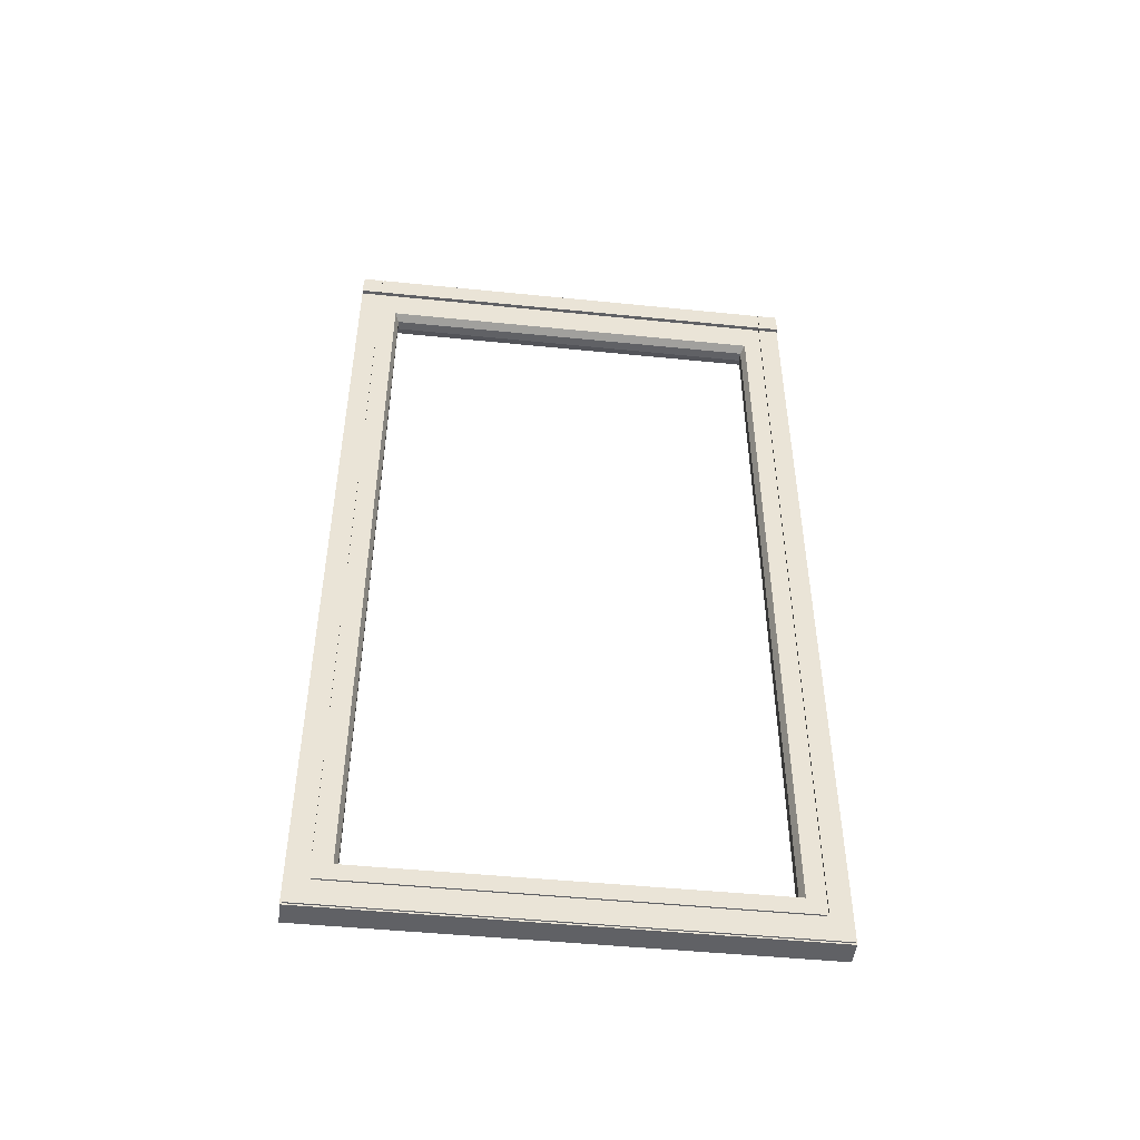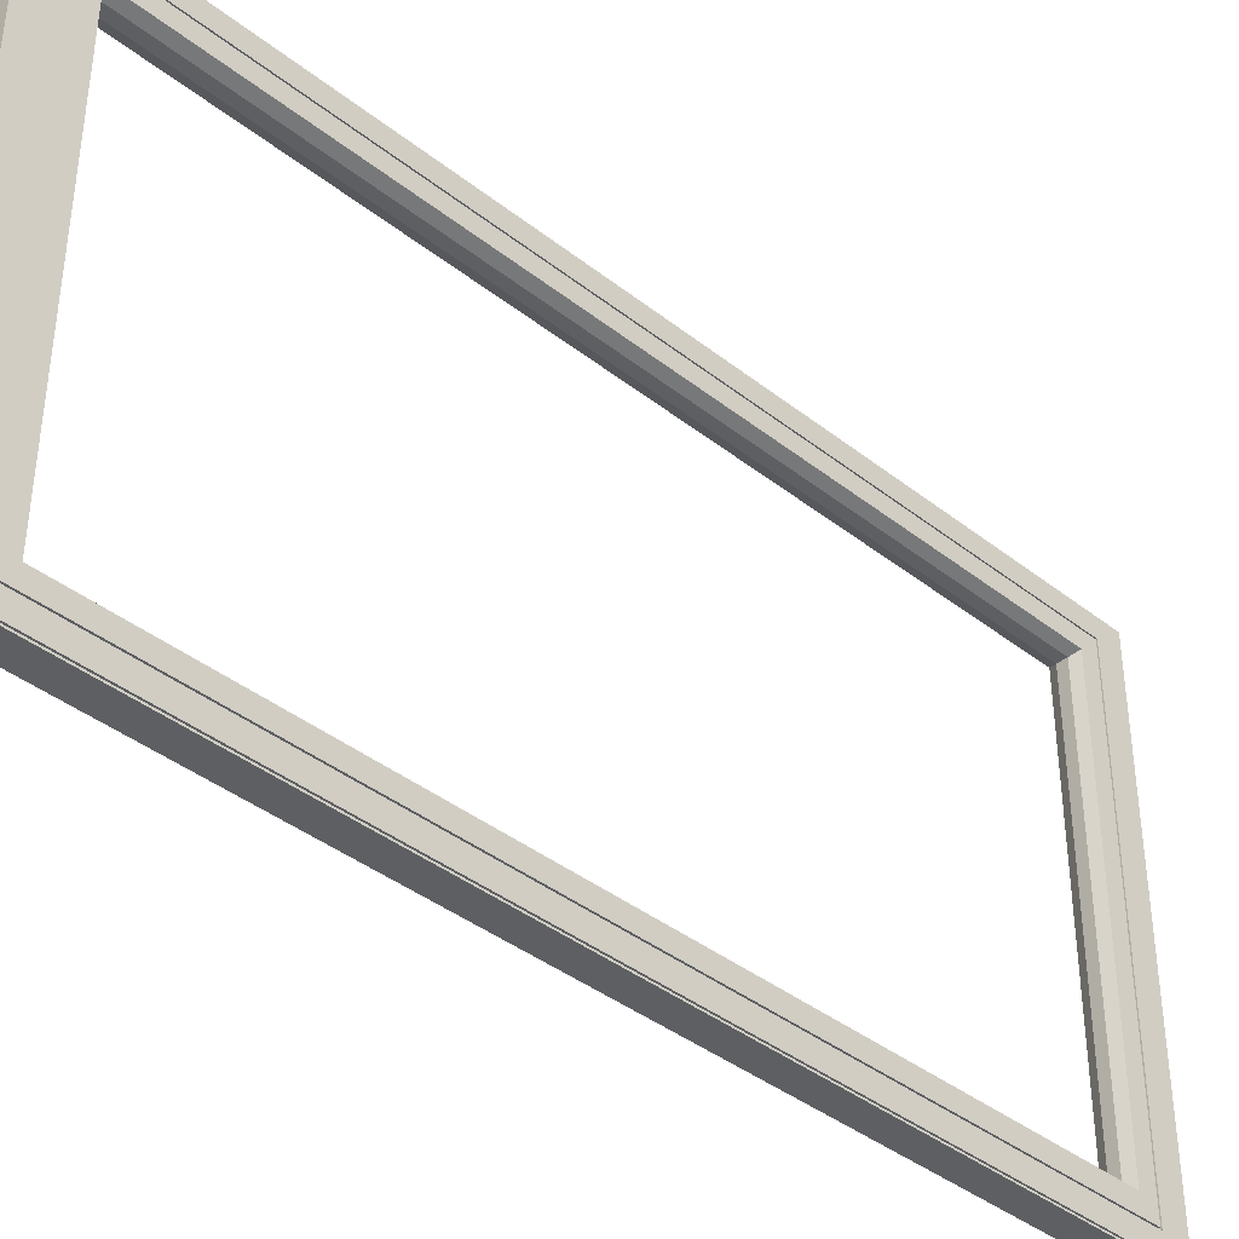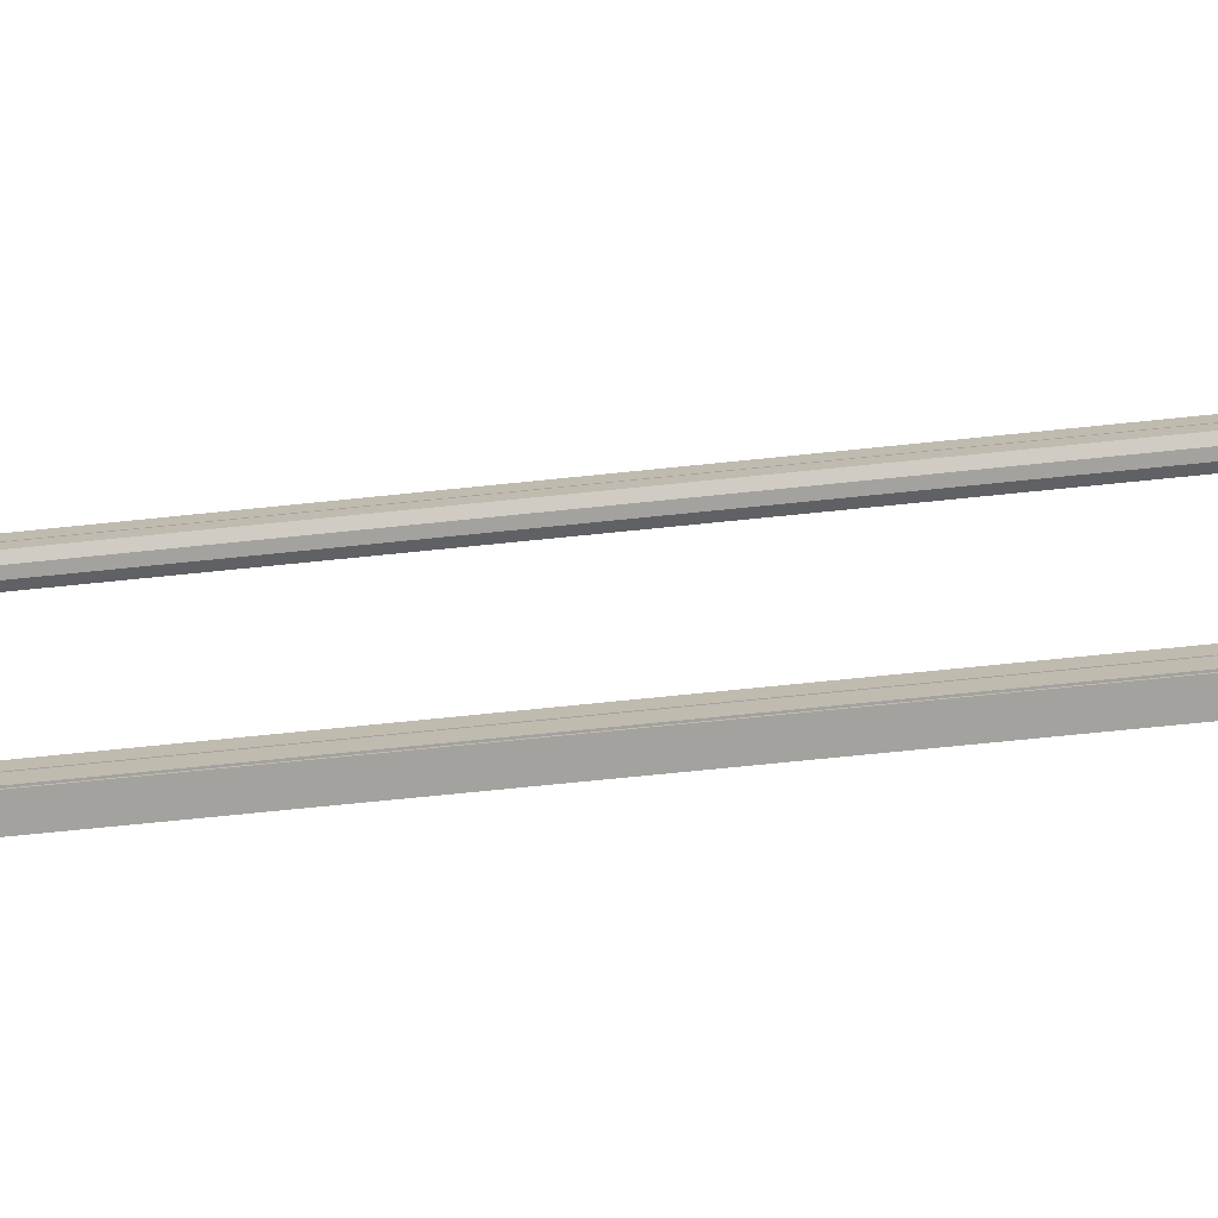
<metadata>
{"format":"obj","ext":"obj","renderer":"f3d","projection":"perspective","resolution":1024,"background":"white","views":[{"elev":-47.6,"azim":83.5,"up":"+Y"},{"elev":-39.6,"azim":-134.3,"up":"+Z"},{"elev":-72.6,"azim":95.8,"up":"+Z"}]}
</metadata>
<code>
v -0.0375 0.255 0.562
v -0.0375 0.4 0.613
v 0.0325 0.34 0.562
v -0.0375 0.34 0.558
v 0.0325 0.34 0.613
v -0.0375 0.34 0.613
v 0.0325 0.255 0.558
v 0.0325 0.255 0.613
v 0.0325 -0.565 0.558
v -0.0375 -0.565 0.562
v 0.0325 -0.565 0.613
v 0.0325 -0.64 0.558
v -0.0375 -0.64 0.562
v 0.0325 -0.64 0.613
v 0.0325 -1.84 0.562
v -0.0375 -1.842 0.56
v 0.0325 -1.84 0.613
v 0.0325 -1.795 0.558
v -0.0375 -1.795 0.562
v -0.0375 -1.842 0.5135
v 0.0325 -1.838 0.5135
v -0.0375 -1.795 0.5135
v 0.0325 -1.795 0.5135
v 0.0425 0.4 0.613
v 0.0425 0.4 0.562
v 0.0425 0.34 0.562
v -0.0475 0.34 0.613
v -0.0475 0.34 0.558
v -0.0475 0.4 0.558
v -0.015 0.245 0.5035
v -0.015 -1.785 0.5035
v 0.01 0.245 0.5035
v 0.01 -1.785 0.5035
v -0.0375 0.255 0.613
v -0.0375 -0.565 0.613
v -0.0375 -0.64 0.613
v -0.0375 -1.84 0.613
v 0.0425 0.34 0.613
v -0.0475 0.4 0.613
v 0.0385 0.344 0.617
v 0.0385 0.4 0.617
v 0.0325 0.4 0.617
v 0.0325 0.4 0.613
v 0.0385 0.4 0.613
v 0.0385 0.344 0.613
v 0.0285 0.344 0.613
v 0.0285 0.255 0.613
v 0.0285 -0.565 0.613
v 0.0285 -0.64 0.613
v 0.0285 -1.84 0.613
v 0.0285 -1.84 0.617
v 0.0285 -0.64 0.617
v 0.0285 -0.565 0.617
v 0.0285 0.255 0.617
v 0.0285 0.344 0.617
v -0.0435 0.344 0.613
v -0.0435 0.4 0.613
v -0.0375 0.4 0.617
v -0.0435 0.4 0.617
v -0.0435 0.344 0.617
v -0.0335 0.344 0.617
v -0.0335 0.255 0.617
v -0.0335 -0.565 0.617
v -0.0335 -0.64 0.617
v -0.0335 -1.84 0.617
v -0.0335 -1.84 0.613
v -0.0335 -0.64 0.613
v -0.0335 -0.565 0.613
v -0.0335 0.255 0.613
v -0.0335 0.344 0.613
v -0.0375 0.4 0.56
v 0.0325 0.4 0.56
v 0.0325 0.4 0.5135
v -0.0375 0.4 0.5135
v -0.0475 0.4 0.5135
v -0.0475 0.34 0.5135
v -0.0375 0.34 0.5135
v -0.0375 0.255 0.5135
v 0.0325 0.255 0.5135
v 0.0325 0.34 0.5135
v 0.0425 0.34 0.5135
v 0.0425 0.4 0.5135
v -0.0375 0.255 -0.564
v 0.0325 0.4 -0.619
v 0.0325 0.34 -0.568
v -0.0375 0.34 -0.568
v 0.0325 0.34 -0.619
v -0.0375 0.34 -0.619
v 0.0325 0.255 -0.568
v 0.0325 0.255 -0.619
v 0.0325 -0.565 -0.568
v -0.0375 -0.565 -0.564
v 0.0325 -0.565 -0.619
v 0.0325 -0.64 -0.568
v -0.0375 -0.64 -0.564
v 0.0325 -0.64 -0.619
v 0.0325 -1.84 -0.568
v -0.0375 -1.842 -0.566
v 0.0325 -1.84 -0.619
v 0.0325 -1.795 -0.568
v -0.0375 -1.795 -0.564
v -0.0375 -1.842 -0.5195
v 0.0325 -1.838 -0.5195
v -0.0375 -1.795 -0.5195
v 0.0325 -1.795 -0.5195
v 0.0425 0.4 -0.619
v 0.0425 0.4 -0.568
v 0.0425 0.34 -0.564
v -0.0475 0.34 -0.619
v -0.0475 0.34 -0.568
v -0.0475 0.4 -0.568
v -0.015 0.245 -0.5095
v -0.015 -1.785 -0.5095
v 0.01 0.245 -0.5095
v 0.01 -1.785 -0.5095
v -0.0375 0.255 -0.619
v -0.0375 -0.565 -0.619
v -0.0375 -0.64 -0.619
v -0.0375 -1.84 -0.619
v 0.0425 0.34 -0.619
v -0.0475 0.4 -0.619
v 0.0385 0.344 -0.623
v 0.0385 0.4 -0.623
v 0.0325 0.4 -0.623
v 0.0385 0.4 -0.619
v 0.0385 0.344 -0.619
v 0.0285 0.344 -0.619
v 0.0285 0.255 -0.619
v 0.0285 -0.565 -0.619
v 0.0285 -0.64 -0.619
v 0.0285 -1.84 -0.619
v 0.0285 -1.84 -0.623
v 0.0285 -0.64 -0.623
v 0.0285 -0.565 -0.623
v 0.0285 0.255 -0.623
v 0.0285 0.344 -0.623
v -0.0435 0.344 -0.619
v -0.0435 0.4 -0.619
v -0.0375 0.4 -0.619
v -0.0375 0.4 -0.623
v -0.0435 0.4 -0.623
v -0.0435 0.344 -0.623
v -0.0335 0.344 -0.623
v -0.0335 0.255 -0.623
v -0.0335 -0.565 -0.623
v -0.0335 -0.64 -0.623
v -0.0335 -1.84 -0.623
v -0.0335 -1.84 -0.619
v -0.0335 -0.64 -0.619
v -0.0335 -0.565 -0.619
v -0.0335 0.255 -0.619
v -0.0335 0.344 -0.619
v -0.0375 0.4 -0.566
v 0.0325 0.4 -0.566
v 0.0325 0.4 -0.5195
v -0.0375 0.4 -0.5195
v -0.0475 0.4 -0.5195
v -0.0475 0.34 -0.5195
v -0.0375 0.34 -0.5195
v -0.0375 0.255 -0.5195
v 0.0325 0.255 -0.5195
v 0.0325 0.34 -0.5195
v 0.0425 0.34 -0.5195
v 0.0425 0.4 -0.5195
v -0.0375 0.255 0.558
v 0.0325 0.34 0.558
v -0.0375 0.34 0.562
v 0.0325 0.255 0.562
v 0.0325 -0.565 0.562
v -0.0375 -0.565 0.558
v 0.0325 -0.64 0.562
v -0.0375 -0.64 0.558
v 0.0325 -1.838 0.558
v 0.0325 -1.842 0.56
v -0.0375 -1.838 0.558
v -0.0375 -1.84 0.562
v 0.0325 -1.795 0.562
v -0.0375 -1.795 0.558
v -0.0375 -1.838 0.5135
v 0.0325 -1.842 0.5135
v 0.0405 0.4 0.56
v 0.0425 0.4 0.558
v 0.0425 0.34 0.558
v -0.0475 0.34 0.562
v -0.0455 0.4 0.56
v -0.0475 0.4 0.562
v -0.0375 0.255 -0.568
v 0.0325 0.34 -0.564
v -0.0375 0.34 -0.564
v 0.0325 0.255 -0.564
v 0.0325 -0.565 -0.564
v -0.0375 -0.565 -0.568
v 0.0325 -0.64 -0.564
v -0.0375 -0.64 -0.568
v 0.0325 -1.842 -0.566
v 0.0325 -1.838 -0.564
v -0.0375 -1.84 -0.568
v -0.0375 -1.838 -0.564
v 0.0325 -1.795 -0.564
v -0.0375 -1.795 -0.568
v -0.0375 -1.838 -0.5195
v 0.0325 -1.842 -0.5195
v 0.0425 0.4 -0.564
v 0.0405 0.4 -0.566
v 0.0425 0.34 -0.568
v -0.0475 0.34 -0.564
v -0.0455 0.4 -0.566
v -0.0475 0.4 -0.564
v 0.0285 0.344 0.558
v 0.0285 0.255 0.558
v 0.0285 -0.565 0.558
v 0.0285 -0.64 0.558
v 0.0285 -1.795 0.558
v 0.0285 -1.838 0.558
v 0.0285 -1.838 0.5135
v 0.0285 -1.838 -0.5195
v 0.0285 -1.838 -0.564
v 0.0285 -1.795 -0.564
v 0.0285 -0.64 -0.564
v 0.0285 -0.565 -0.564
v 0.0285 0.255 -0.564
v 0.0285 0.344 -0.564
v 0.0385 0.344 -0.564
v 0.0385 0.4 -0.564
v 0.0365 0.4 -0.566
v 0.0385 0.4 -0.568
v 0.0385 0.344 -0.568
v 0.0285 0.344 -0.568
v 0.0285 0.255 -0.568
v 0.0285 -0.565 -0.568
v 0.0285 -0.64 -0.568
v 0.0285 -1.795 -0.568
v 0.0285 -1.84 -0.568
v 0.0285 -1.842 -0.566
v 0.0285 -1.842 -0.5195
v 0.0285 -1.842 0.5135
v 0.0285 -1.842 0.56
v 0.0285 -1.84 0.562
v 0.0285 -1.795 0.562
v 0.0285 -0.64 0.562
v 0.0285 -0.565 0.562
v 0.0285 0.255 0.562
v 0.0285 0.344 0.562
v 0.0385 0.344 0.562
v 0.0385 0.4 0.562
v 0.0365 0.4 0.56
v 0.0385 0.4 0.558
v 0.0385 0.344 0.558
v -0.0335 0.255 0.558
v -0.0335 0.344 0.558
v -0.0435 0.344 0.558
v -0.0435 0.4 0.558
v -0.0415 0.4 0.56
v -0.0435 0.4 0.562
v -0.0435 0.344 0.562
v -0.0335 0.344 0.562
v -0.0335 0.255 0.562
v -0.0335 -0.565 0.562
v -0.0335 -0.64 0.562
v -0.0335 -1.795 0.562
v -0.0335 -1.84 0.562
v -0.0335 -1.842 0.56
v -0.0335 -1.842 0.5135
v -0.0335 -1.842 -0.5195
v -0.0335 -1.842 -0.566
v -0.0335 -1.84 -0.568
v -0.0335 -1.795 -0.568
v -0.0335 -0.64 -0.568
v -0.0335 -0.565 -0.568
v -0.0335 0.255 -0.568
v -0.0335 0.344 -0.568
v -0.0435 0.344 -0.568
v -0.0435 0.4 -0.568
v -0.0415 0.4 -0.566
v -0.0435 0.4 -0.564
v -0.0435 0.344 -0.564
v -0.0335 0.344 -0.564
v -0.0335 0.255 -0.564
v -0.0335 -0.565 -0.564
v -0.0335 -0.64 -0.564
v -0.0335 -1.795 -0.564
v -0.0335 -1.838 -0.564
v -0.0335 -1.838 -0.5195
v -0.0335 -1.838 0.5135
v -0.0335 -1.838 0.558
v -0.0335 -1.795 0.558
v -0.0335 -0.64 0.558
v -0.0335 -0.565 0.558
v 0.0325 -1.906 0.56
v -0.0375 -1.906 0.56
v -0.0375 -1.906 0.613
v 0.0325 -1.906 0.613
v 0.0285 -1.906 0.613
v 0.0285 -1.906 0.617
v -0.0335 -1.906 0.617
v -0.0335 -1.906 0.613
v 0.0325 -1.906 -0.566
v -0.0375 -1.906 -0.566
v -0.0375 -1.906 -0.619
v 0.0325 -1.906 -0.619
v 0.0285 -1.906 -0.619
v 0.0285 -1.906 -0.623
v -0.0335 -1.906 -0.623
v -0.0335 -1.906 -0.619
v 0.0285 -1.91 0.617
v 0.0285 -1.91 0.613
v 0.0285 -1.91 -0.619
v 0.0285 -1.91 -0.623
v -0.0335 -1.91 -0.623
v -0.0335 -1.91 -0.619
v -0.0335 -1.91 0.613
v -0.0335 -1.91 0.617
f 184 186 39
f 39 27 184
f 38 24 25
f 25 26 38
f 167 6 34
f 34 1 167
f 5 3 168
f 168 8 5
f 1 34 35
f 35 10 1
f 8 168 169
f 169 11 8
f 10 35 36
f 36 13 10
f 11 169 171
f 171 14 11
f 37 176 19
f 37 19 13
f 37 13 36
f 14 171 177
f 14 177 15
f 14 15 17
f 290 298 98
f 290 98 102
f 290 102 20
f 290 20 16
f 297 289 174
f 297 174 180
f 297 180 202
f 297 202 195
f 176 37 291
f 176 291 290
f 176 290 16
f 174 289 292
f 174 292 17
f 174 17 15
f 22 178 175
f 175 179 22
f 78 165 170
f 78 170 172
f 78 172 178
f 78 178 22
f 22 179 201
f 201 104 22
f 23 21 173
f 173 18 23
f 25 24 43
f 25 43 72
f 25 72 181
f 38 26 3
f 3 5 38
f 184 27 6
f 6 167 184
f 39 186 185
f 39 185 71
f 39 71 2
f 31 30 78
f 78 22 31
f 32 33 23
f 23 79 32
f 45 40 41
f 41 44 45
f 60 56 57
f 57 59 60
f 47 54 55
f 55 46 47
f 62 69 70
f 70 61 62
f 48 53 54
f 54 47 48
f 63 68 69
f 69 62 63
f 49 52 53
f 53 48 49
f 64 67 68
f 68 63 64
f 50 51 52
f 52 49 50
f 65 66 67
f 67 64 65
f 294 51 50
f 50 293 294
f 296 66 65
f 65 295 296
f 44 41 42
f 42 43 44
f 40 45 46
f 46 55 40
f 56 60 61
f 61 70 56
f 59 57 2
f 2 58 59
f 24 44 43
f 45 44 24
f 24 38 45
f 46 45 38
f 38 5 46
f 47 46 5
f 5 8 47
f 48 47 8
f 8 11 48
f 49 48 11
f 11 14 49
f 50 49 14
f 14 17 50
f 50 17 292
f 292 293 50
f 57 56 27
f 27 39 57
f 39 2 57
f 67 66 37
f 37 36 67
f 68 67 36
f 36 35 68
f 69 68 35
f 35 34 69
f 70 69 34
f 34 6 70
f 56 70 6
f 6 27 56
f 23 18 12
f 23 12 9
f 23 9 7
f 23 7 79
f 74 73 72
f 72 71 74
f 71 185 29
f 71 29 75
f 71 75 74
f 76 75 29
f 29 28 76
f 77 76 28
f 28 4 77
f 78 77 4
f 4 165 78
f 80 79 7
f 7 166 80
f 81 80 166
f 166 183 81
f 82 81 183
f 183 182 82
f 181 72 73
f 181 73 82
f 181 82 182
f 110 109 121
f 121 111 110
f 120 205 107
f 107 106 120
f 86 187 116
f 116 88 86
f 87 90 89
f 89 85 87
f 187 192 117
f 117 116 187
f 90 93 91
f 91 89 90
f 192 194 118
f 118 117 192
f 93 96 94
f 94 91 93
f 119 118 194
f 119 194 200
f 119 200 197
f 96 99 97
f 96 97 100
f 96 100 94
f 197 98 298
f 197 298 299
f 197 299 119
f 97 99 300
f 97 300 297
f 97 297 195
f 104 201 198
f 198 101 104
f 21 23 105
f 105 103 21
f 160 104 101
f 160 101 95
f 160 95 92
f 160 92 83
f 105 199 196
f 196 103 105
f 204 154 84
f 204 84 106
f 204 106 107
f 120 87 85
f 85 205 120
f 110 86 88
f 88 109 110
f 153 207 111
f 153 111 121
f 153 121 139
f 112 160 78
f 78 30 112
f 113 104 160
f 160 112 113
f 31 22 104
f 104 113 31
f 32 79 161
f 161 114 32
f 115 105 23
f 23 33 115
f 114 161 105
f 105 115 114
f 126 125 123
f 123 122 126
f 142 141 138
f 138 137 142
f 128 127 136
f 136 135 128
f 144 143 152
f 152 151 144
f 129 128 135
f 135 134 129
f 145 144 151
f 151 150 145
f 130 129 134
f 134 133 130
f 146 145 150
f 150 149 146
f 131 130 133
f 133 132 131
f 147 146 149
f 149 148 147
f 131 132 302
f 302 301 131
f 147 148 304
f 304 303 147
f 125 84 124
f 124 123 125
f 122 136 127
f 127 126 122
f 137 152 143
f 143 142 137
f 141 140 139
f 139 138 141
f 84 125 106
f 126 120 106
f 106 125 126
f 127 87 120
f 120 126 127
f 128 90 87
f 87 127 128
f 129 93 90
f 90 128 129
f 130 96 93
f 93 129 130
f 131 99 96
f 96 130 131
f 300 99 131
f 131 301 300
f 138 121 109
f 109 137 138
f 121 138 139
f 149 118 119
f 119 148 149
f 150 117 118
f 118 149 150
f 151 116 117
f 117 150 151
f 152 88 116
f 116 151 152
f 137 109 88
f 88 152 137
f 105 161 190
f 105 190 191
f 105 191 193
f 105 193 199
f 156 153 154
f 154 155 156
f 157 208 207
f 157 207 153
f 157 153 156
f 158 206 208
f 208 157 158
f 159 189 206
f 206 158 159
f 160 83 189
f 189 159 160
f 162 188 190
f 190 161 162
f 163 108 188
f 188 162 163
f 164 203 108
f 108 163 164
f 203 164 155
f 203 155 154
f 203 154 204
f 74 156 155
f 155 73 74
f 75 157 156
f 156 74 75
f 76 158 157
f 157 75 76
f 77 159 158
f 158 76 77
f 78 160 159
f 159 77 78
f 80 162 161
f 161 79 80
f 81 163 162
f 162 80 81
f 82 164 163
f 163 81 82
f 73 155 164
f 164 82 73
f 32 114 112
f 112 30 32
f 115 33 31
f 31 113 115
f 30 31 33
f 33 32 30
f 113 112 114
f 114 115 113
f 238 214 237
f 262 285 261
f 245 246 247
f 252 253 254
f 233 234 217
f 265 266 282
f 226 224 225
f 273 274 275
f 243 209 210
f 210 242 243
f 257 249 250
f 250 256 257
f 211 241 242
f 242 210 211
f 258 288 249
f 249 257 258
f 212 240 241
f 241 211 212
f 259 287 288
f 288 258 259
f 213 239 240
f 240 212 213
f 260 286 287
f 287 259 260
f 263 284 285
f 285 262 263
f 214 238 239
f 239 213 214
f 261 285 286
f 286 260 261
f 264 283 284
f 284 263 264
f 237 214 215
f 215 236 237
f 245 247 248
f 248 244 245
f 244 248 209
f 209 243 244
f 255 251 252
f 252 254 255
f 256 250 251
f 251 255 256
f 229 221 222
f 222 228 229
f 271 277 278
f 278 270 271
f 221 229 230
f 230 220 221
f 270 278 279
f 279 269 270
f 220 230 231
f 231 219 220
f 269 279 280
f 280 268 269
f 219 231 232
f 232 218 219
f 268 280 281
f 281 267 268
f 265 282 283
f 283 264 265
f 236 215 216
f 216 235 236
f 218 232 233
f 233 217 218
f 267 281 282
f 282 266 267
f 235 216 217
f 217 234 235
f 227 223 224
f 224 226 227
f 228 222 223
f 223 227 228
f 273 275 276
f 276 272 273
f 272 276 277
f 277 271 272
f 210 209 166
f 166 7 210
f 211 210 7
f 7 9 211
f 212 211 9
f 9 12 212
f 213 212 12
f 12 18 213
f 214 213 18
f 18 173 214
f 215 214 173
f 173 21 215
f 216 215 21
f 21 103 216
f 217 216 103
f 103 196 217
f 218 217 196
f 196 199 218
f 219 218 199
f 199 193 219
f 220 219 193
f 193 191 220
f 221 220 191
f 191 190 221
f 222 221 190
f 190 188 222
f 223 222 188
f 188 108 223
f 224 223 108
f 108 203 224
f 225 224 203
f 203 204 225
f 226 225 204
f 204 107 226
f 227 226 107
f 107 205 227
f 228 227 205
f 205 85 228
f 229 228 85
f 85 89 229
f 230 229 89
f 89 91 230
f 231 230 91
f 91 94 231
f 232 231 94
f 94 100 232
f 233 232 100
f 100 97 233
f 234 233 97
f 97 195 234
f 235 234 195
f 195 202 235
f 236 235 202
f 202 180 236
f 237 236 180
f 180 174 237
f 238 237 174
f 174 15 238
f 239 238 15
f 15 177 239
f 240 239 177
f 177 171 240
f 241 240 171
f 171 169 241
f 242 241 169
f 169 168 242
f 243 242 168
f 168 3 243
f 244 243 3
f 3 26 244
f 245 244 26
f 26 25 245
f 246 245 25
f 25 181 246
f 247 246 181
f 181 182 247
f 248 247 182
f 182 183 248
f 209 248 183
f 183 166 209
f 250 249 165
f 165 4 250
f 251 250 4
f 4 28 251
f 252 251 28
f 28 29 252
f 253 252 29
f 29 185 253
f 254 253 185
f 185 186 254
f 255 254 186
f 186 184 255
f 256 255 184
f 184 167 256
f 257 256 167
f 167 1 257
f 258 257 1
f 1 10 258
f 259 258 10
f 10 13 259
f 260 259 13
f 13 19 260
f 261 260 19
f 19 176 261
f 262 261 176
f 176 16 262
f 263 262 16
f 16 20 263
f 264 263 20
f 20 102 264
f 265 264 102
f 102 98 265
f 266 265 98
f 98 197 266
f 267 266 197
f 197 200 267
f 268 267 200
f 200 194 268
f 269 268 194
f 194 192 269
f 270 269 192
f 192 187 270
f 271 270 187
f 187 86 271
f 272 271 86
f 86 110 272
f 273 272 110
f 110 111 273
f 274 273 111
f 111 207 274
f 275 274 207
f 207 208 275
f 276 275 208
f 208 206 276
f 277 276 206
f 206 189 277
f 278 277 189
f 189 83 278
f 279 278 83
f 83 92 279
f 280 279 92
f 92 95 280
f 281 280 95
f 95 101 281
f 282 281 101
f 101 198 282
f 283 282 198
f 198 201 283
f 284 283 201
f 201 179 284
f 285 284 179
f 179 175 285
f 286 285 175
f 175 178 286
f 287 286 178
f 178 172 287
f 288 287 172
f 172 170 288
f 249 288 170
f 170 165 249
f 72 42 58
f 72 58 2
f 72 2 71
f 42 41 40
f 51 294 295
f 52 51 295
f 53 52 295
f 54 53 295
f 55 54 295
f 55 295 65
f 55 65 64
f 55 64 63
f 55 63 62
f 55 62 61
f 61 60 59
f 61 59 58
f 55 61 58
f 40 55 58
f 42 40 58
f 42 72 43
f 139 140 124
f 84 154 153
f 124 84 153
f 139 124 153
f 136 122 123
f 136 123 124
f 140 141 142
f 124 140 142
f 124 142 143
f 136 124 143
f 147 303 302
f 146 147 302
f 145 146 302
f 144 145 302
f 143 144 302
f 143 302 132
f 143 132 133
f 143 133 134
f 143 134 135
f 136 143 135
f 296 291 37
f 37 66 296
f 299 304 148
f 148 119 299
f 304 299 298
f 304 298 290
f 304 290 291
f 304 291 296
f 293 292 289
f 293 289 297
f 293 297 300
f 293 300 301
f 311 312 305
f 307 308 309
f 306 307 309
f 305 306 309
f 305 309 310
f 311 305 310
f 294 293 306
f 306 305 294
f 293 301 307
f 307 306 293
f 301 302 308
f 308 307 301
f 302 303 309
f 309 308 302
f 303 304 310
f 310 309 303
f 304 296 311
f 311 310 304
f 296 295 312
f 312 311 296
f 295 294 305
f 305 312 295

</code>
